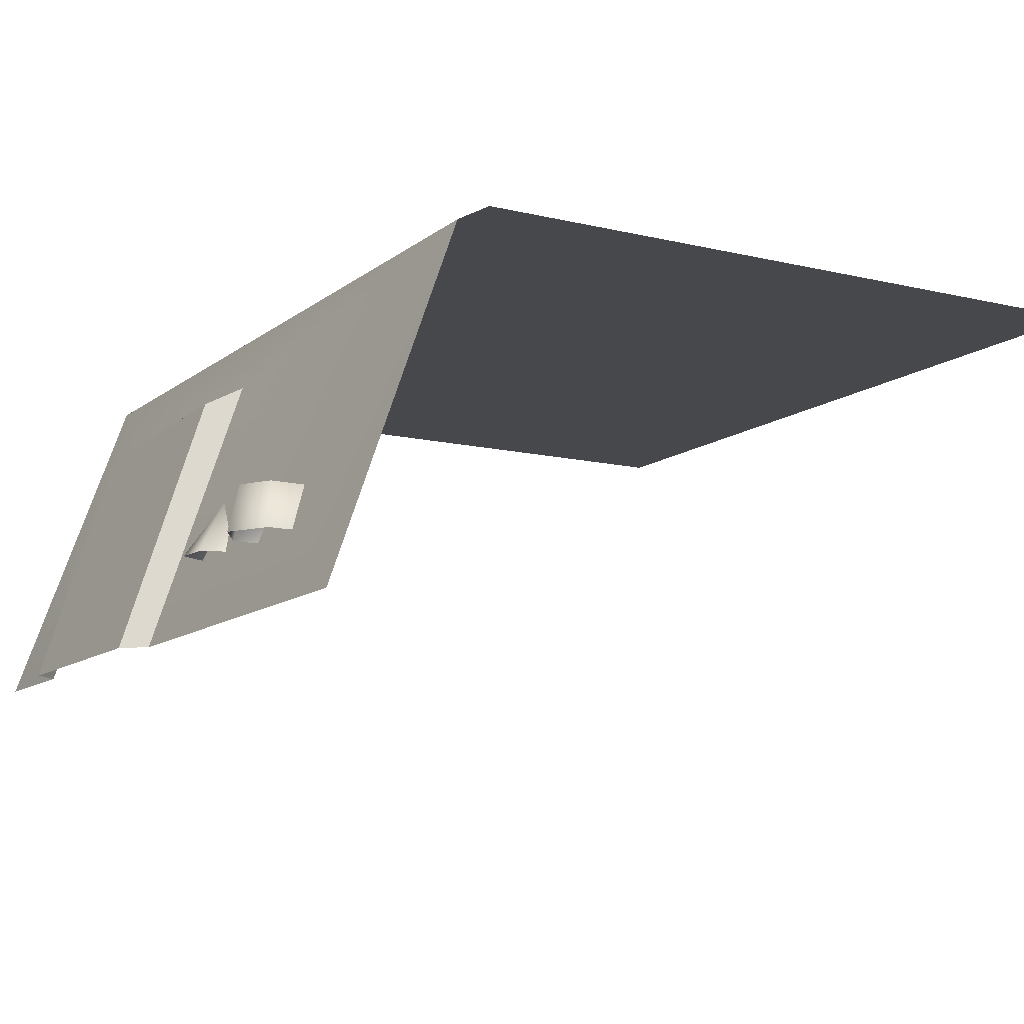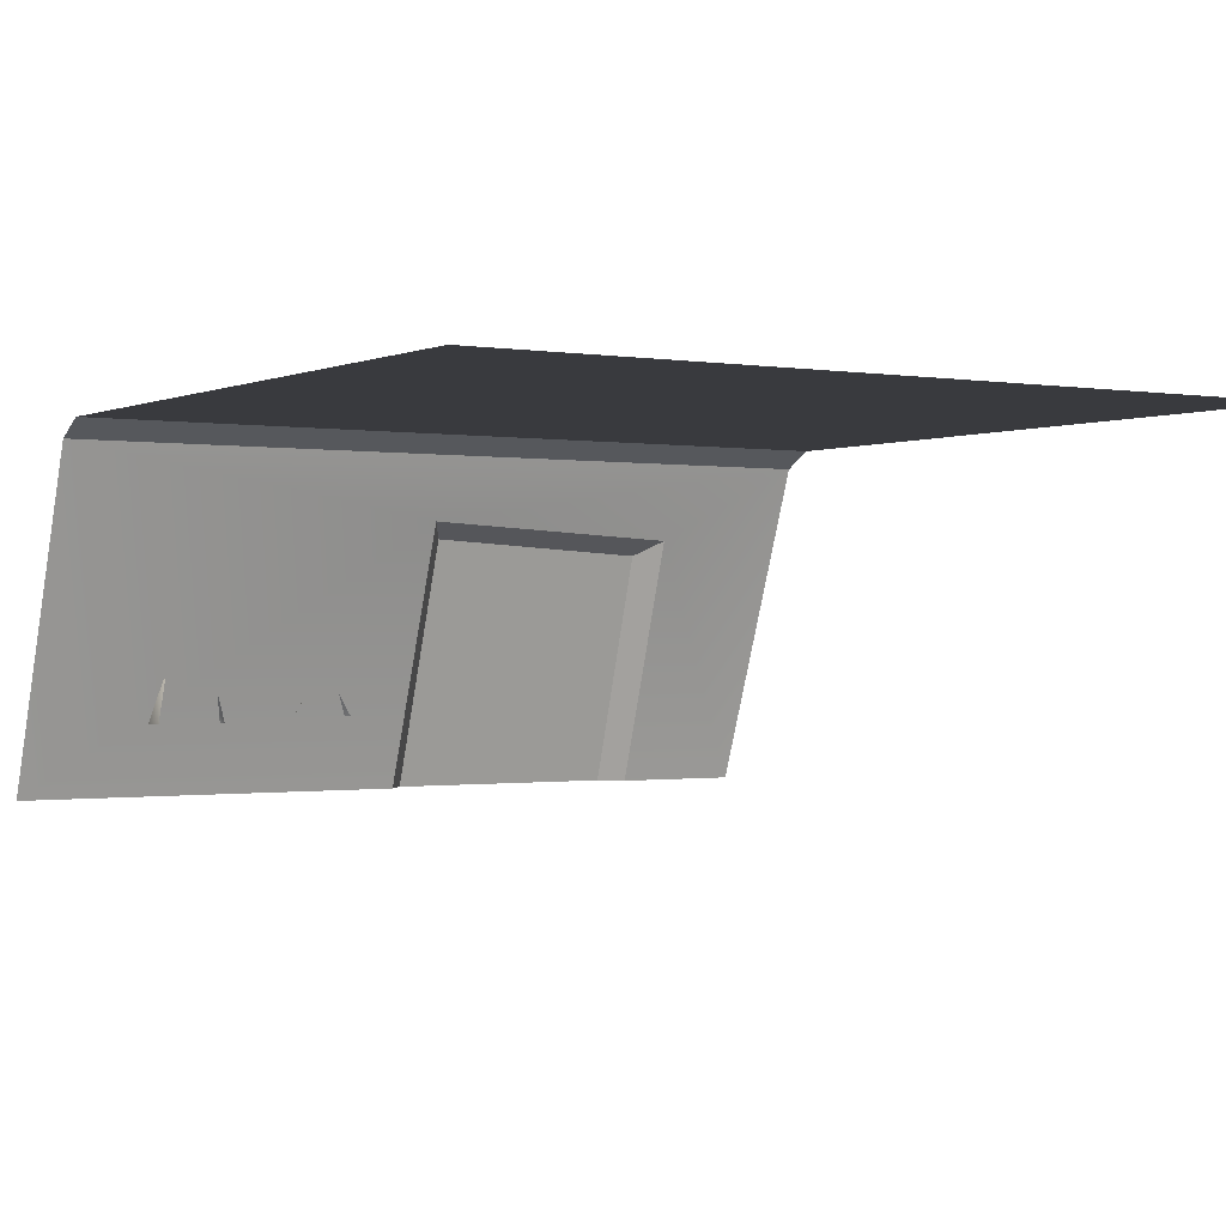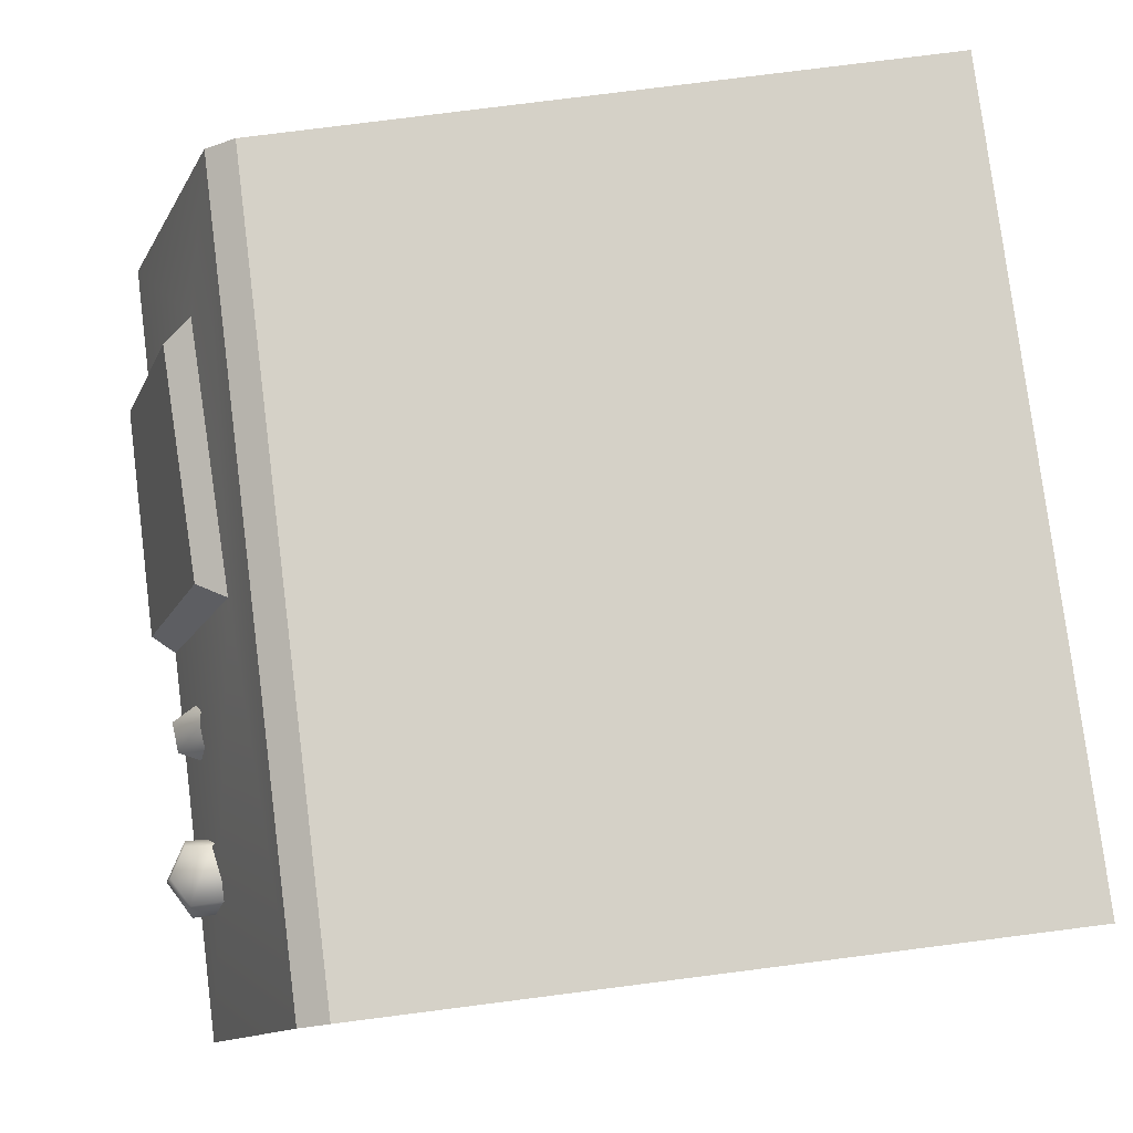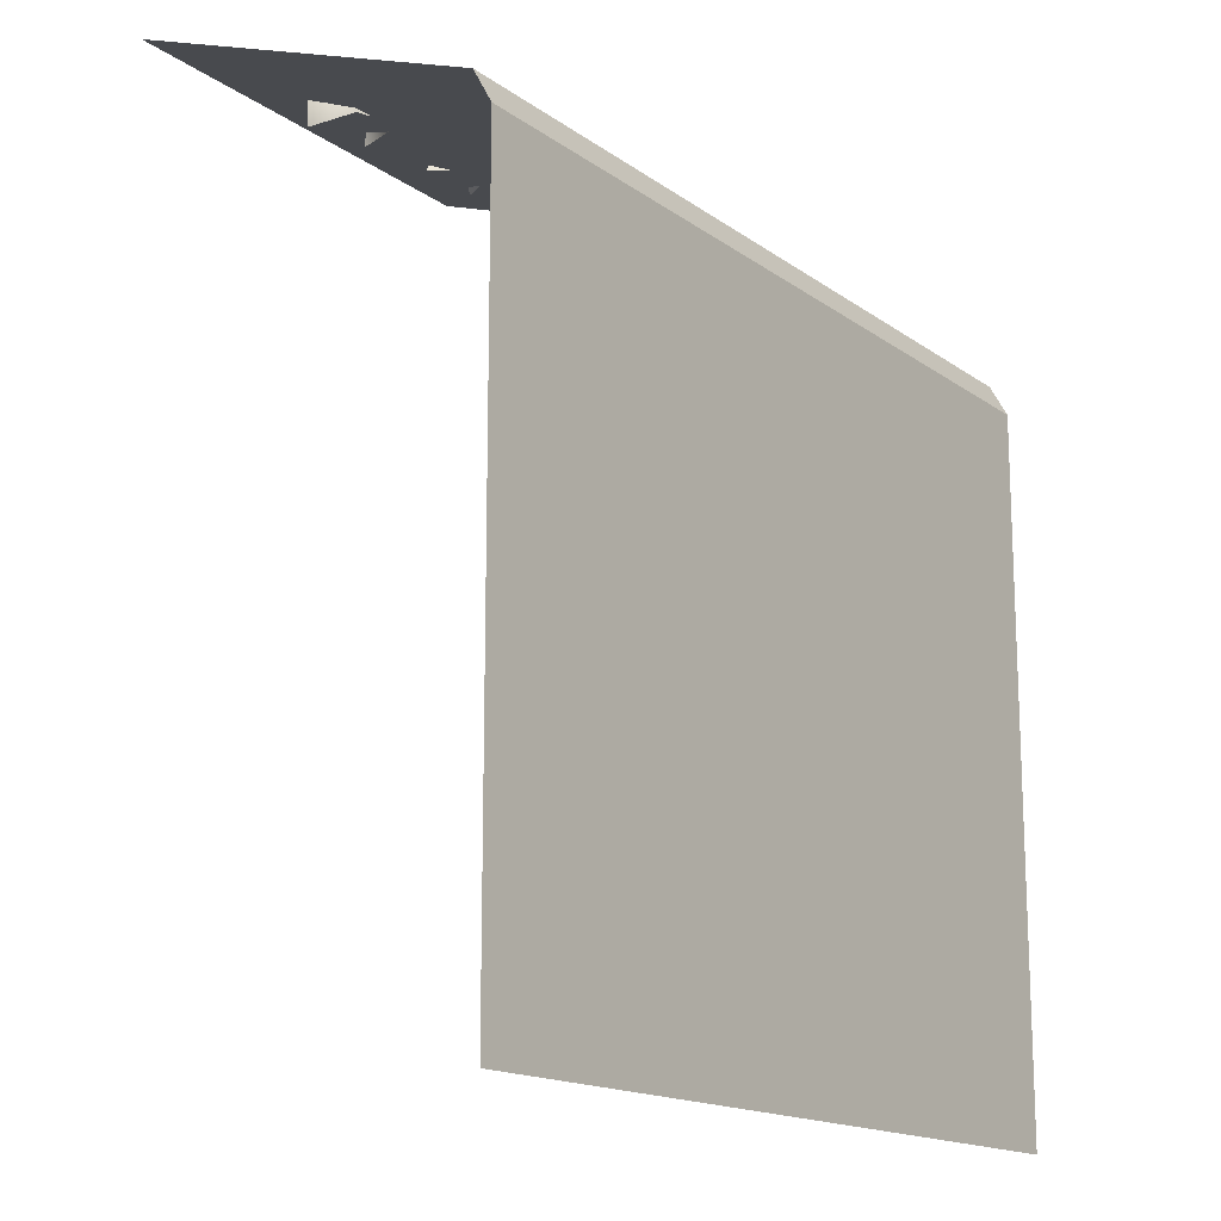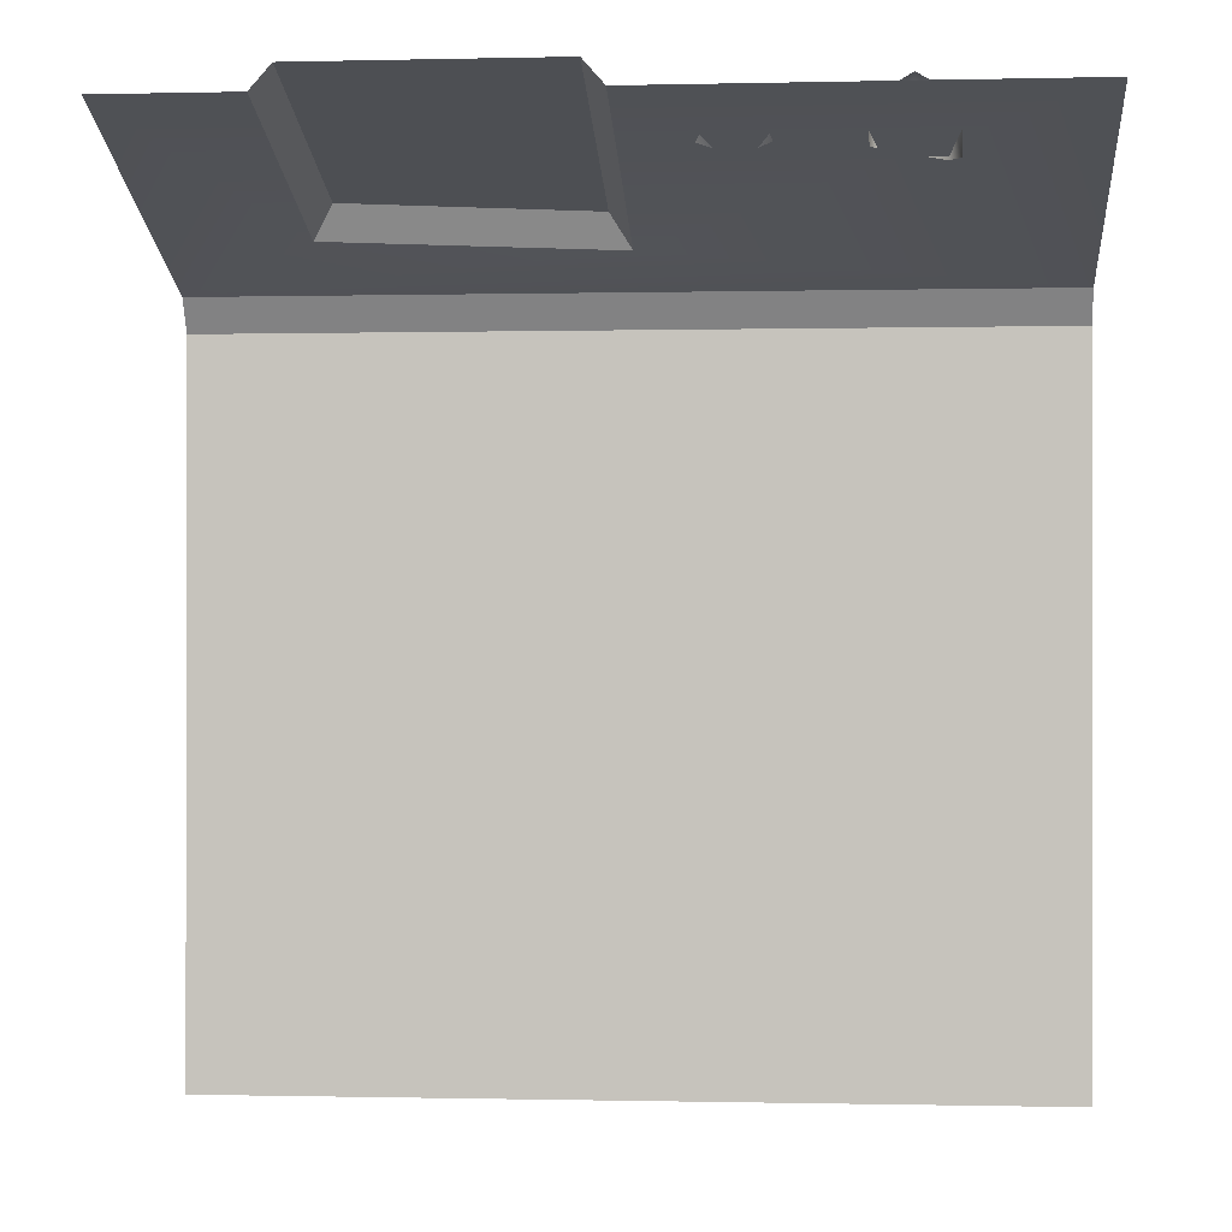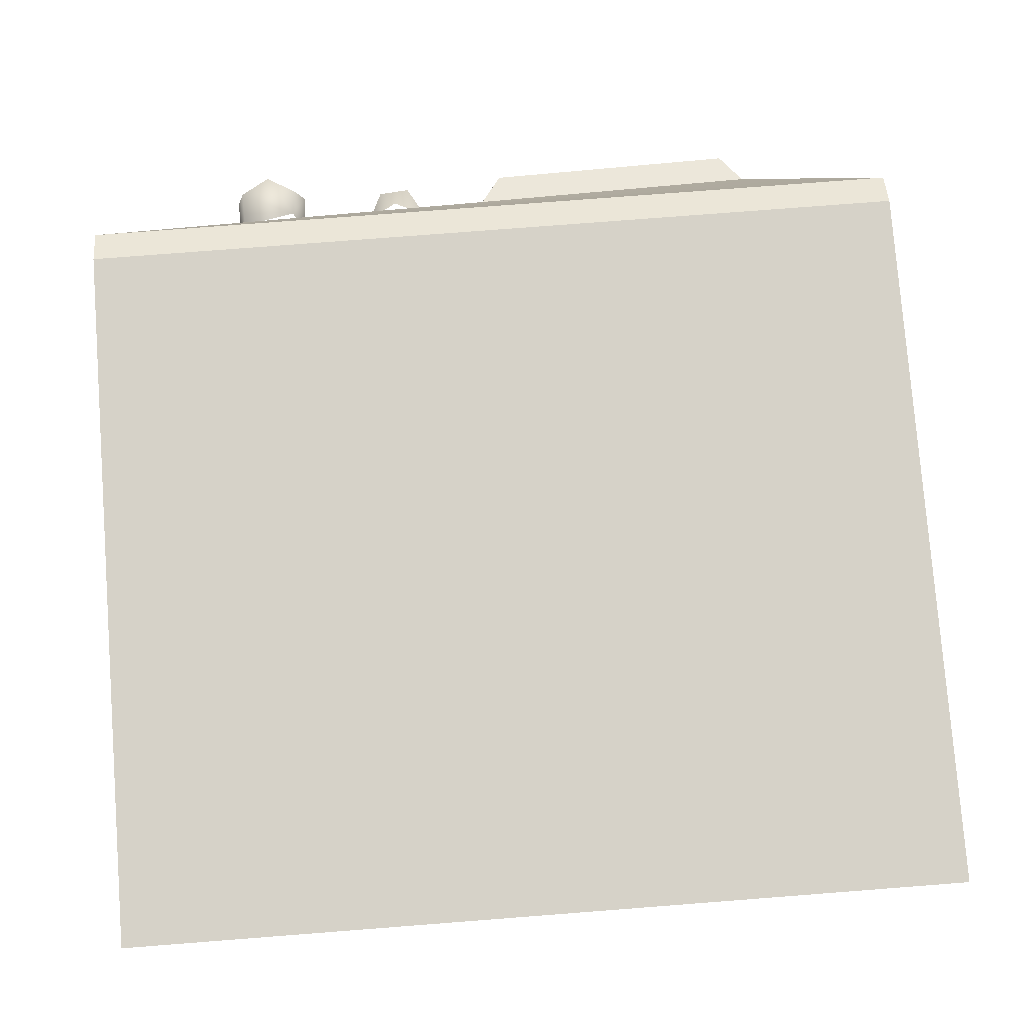
<metadata>
{"format":"obj","ext":"obj","renderer":"f3d","projection":"perspective","resolution":1024,"background":"white","views":[{"elev":-11.5,"azim":60.0,"up":"+Y"},{"elev":-0.6,"azim":147.6,"up":"+Y"},{"elev":79.6,"azim":82.8,"up":"+Y"},{"elev":-15.6,"azim":124.5,"up":"+Z"},{"elev":-0.5,"azim":5.0,"up":"+Z"},{"elev":78.2,"azim":175.6,"up":"+Y"}]}
</metadata>
<code>
g wall1
v 0.2724 0.04625 0.4968
v 0.2691 0.04625 0.5296
v 0.2578 -0.007655 0.5361
v 0.2611 -0.007655 0.4903
v 0.3053 0.04625 0.5504
v 0.2578 -0.007655 0.5361
v 0.2691 0.04625 0.5296
v 0.3053 -0.007655 0.5634
v 0.3414 0.04625 0.5296
v 0.3527 -0.007655 0.5361
v 0.3515 -0.007655 0.4779
v 0.3402 0.04625 0.4844
v 0.2724 0.04625 0.4968
v 0.3402 0.04625 0.4844
v 0.3414 0.04625 0.5296
v 0.3053 0.04625 0.5504
v 0.2691 0.04625 0.5296
v 0.08932 -0.001182 0.4977
v 0.1281 0.06333 0.4943
v 0.1111 -0.001182 0.5364
v 0.1498 -0.001182 0.533
v 0.1663 -0.001182 0.4977
v 0.5035 0.34 -0.5035
v 0.5037 0.34 0.35
v -0.5033 0.34 0.35
v -0.5035 0.34 -0.5035
v -0.5033 0.34 0.35
v 0.5037 0.34 0.35
v 0.5037 0.3184 0.3892
v -0.5033 0.3184 0.3892
v -0.3115 0.2024 0.4742
v -0.01617 0.2182 0.4635
v -0.01534 -0.09562 0.5655
v -0.3144 -0.09562 0.5655
v -0.3361 0.2215 0.4359
v -0.3395 -0.09569 0.5373
v -0.5033 -0.09569 0.5373
v -0.5033 0.3184 0.3892
v 0.008623 0.2385 0.4243
v 0.5037 0.3184 0.3892
v 0.5037 -0.09569 0.5373
v 0.009625 -0.09569 0.5373
v 0.008623 0.2385 0.4243
v -0.01617 0.2182 0.4635
v -0.3115 0.2024 0.4742
v -0.3361 0.2215 0.4359
v -0.3361 0.2215 0.4359
v -0.3115 0.2024 0.4742
v -0.3144 -0.09562 0.5655
v -0.3395 -0.09569 0.5373
v 0.009625 -0.09569 0.5373
v -0.01534 -0.09562 0.5655
v -0.01617 0.2182 0.4635
v 0.008623 0.2385 0.4243
g wall1_0
f 3 2 1
f 1 4 3
f 7 6 5
f 8 5 6
f 5 8 9
f 10 9 8
f 9 10 11
f 11 12 9
f 15 14 13
f 13 16 15
f 13 17 16
f 20 19 18
f 21 19 20
f 22 19 21
f 25 24 23
f 26 25 23
f 29 28 27
f 30 29 27
f 33 32 31
f 34 33 31
f 37 36 35
f 38 37 35
f 35 39 38
f 39 40 38
f 41 40 39
f 42 41 39
f 45 44 43
f 46 45 43
f 49 48 47
f 50 49 47
f 53 52 51
f 54 53 51

</code>
